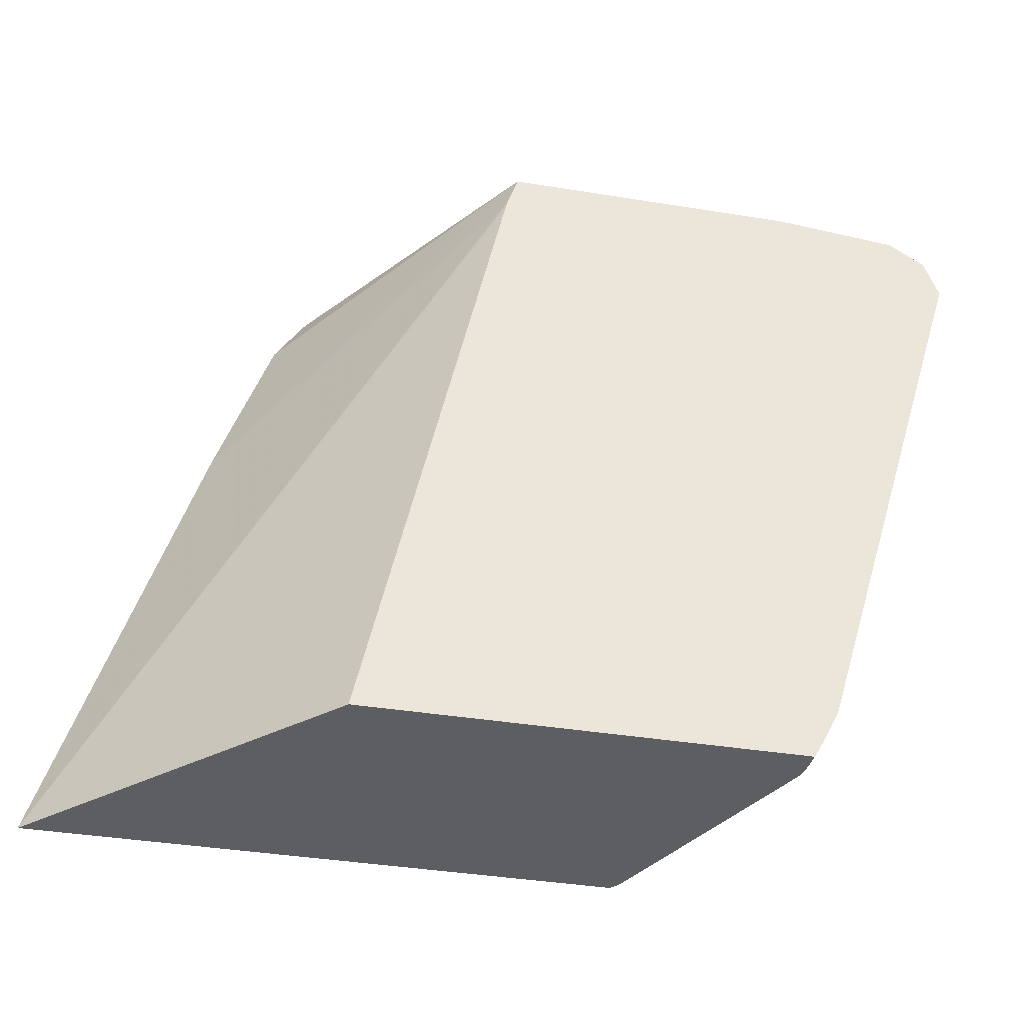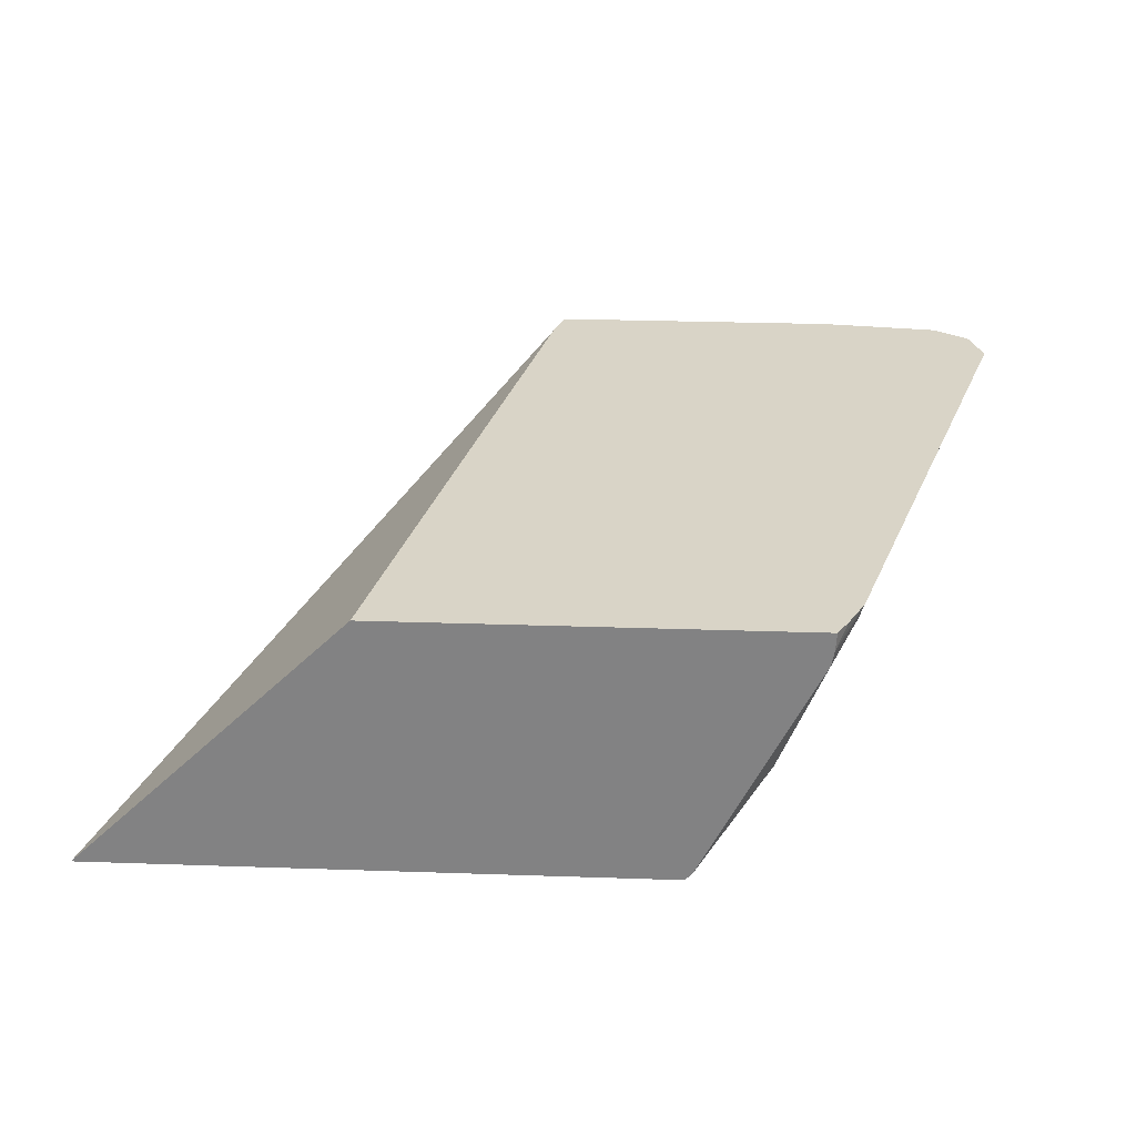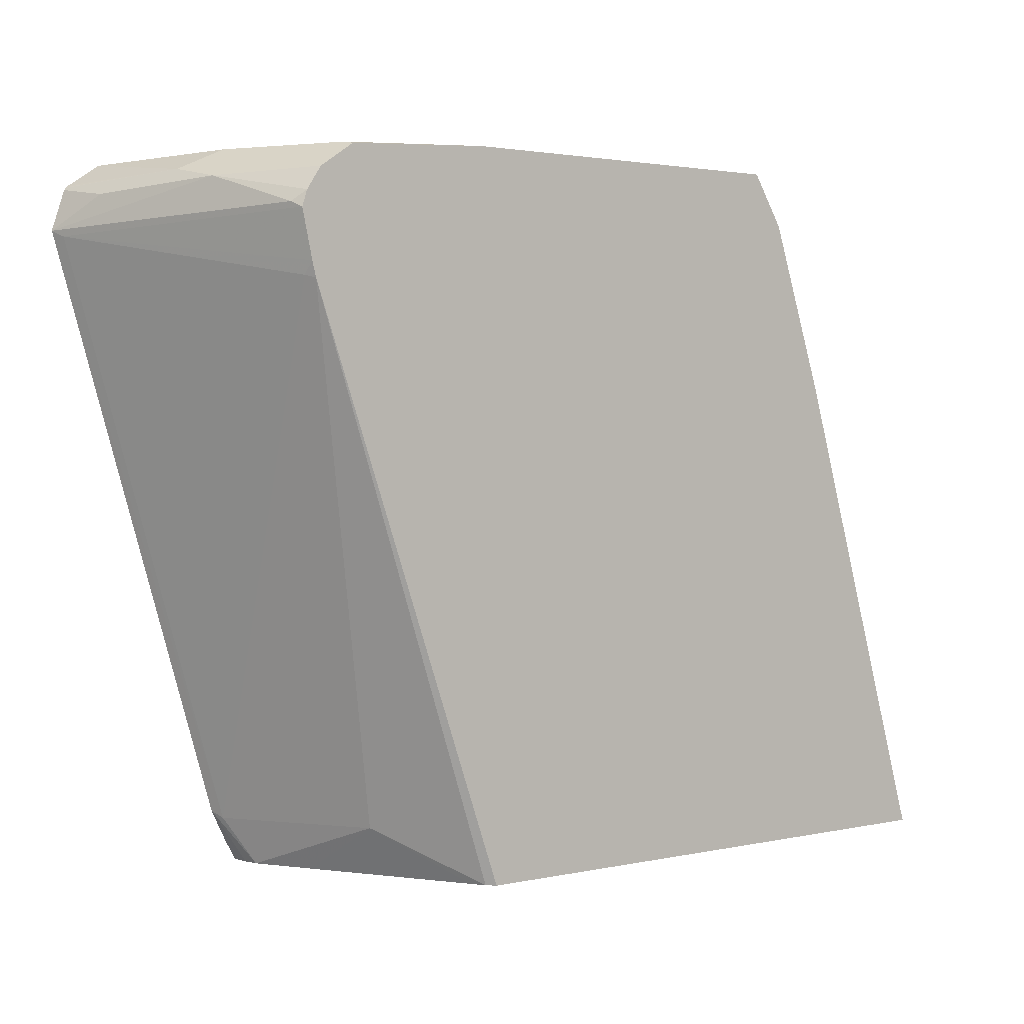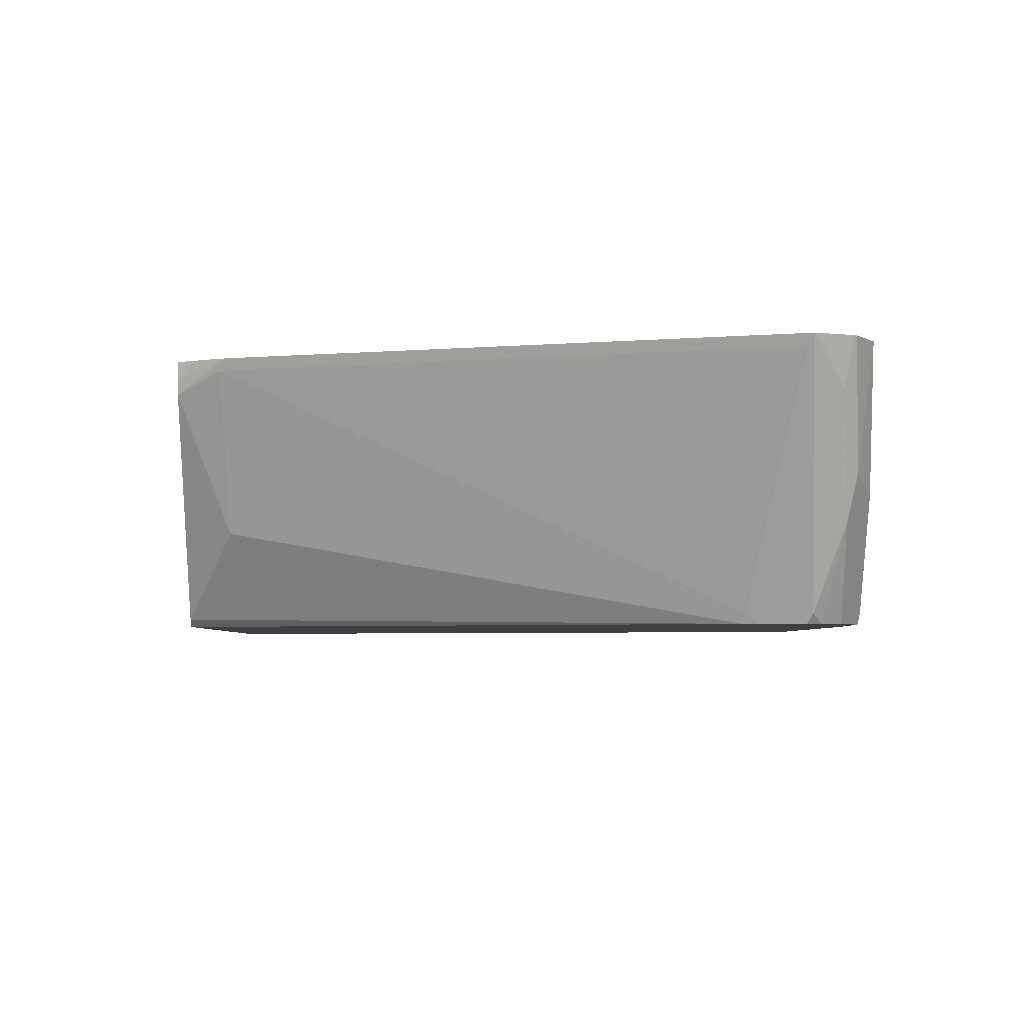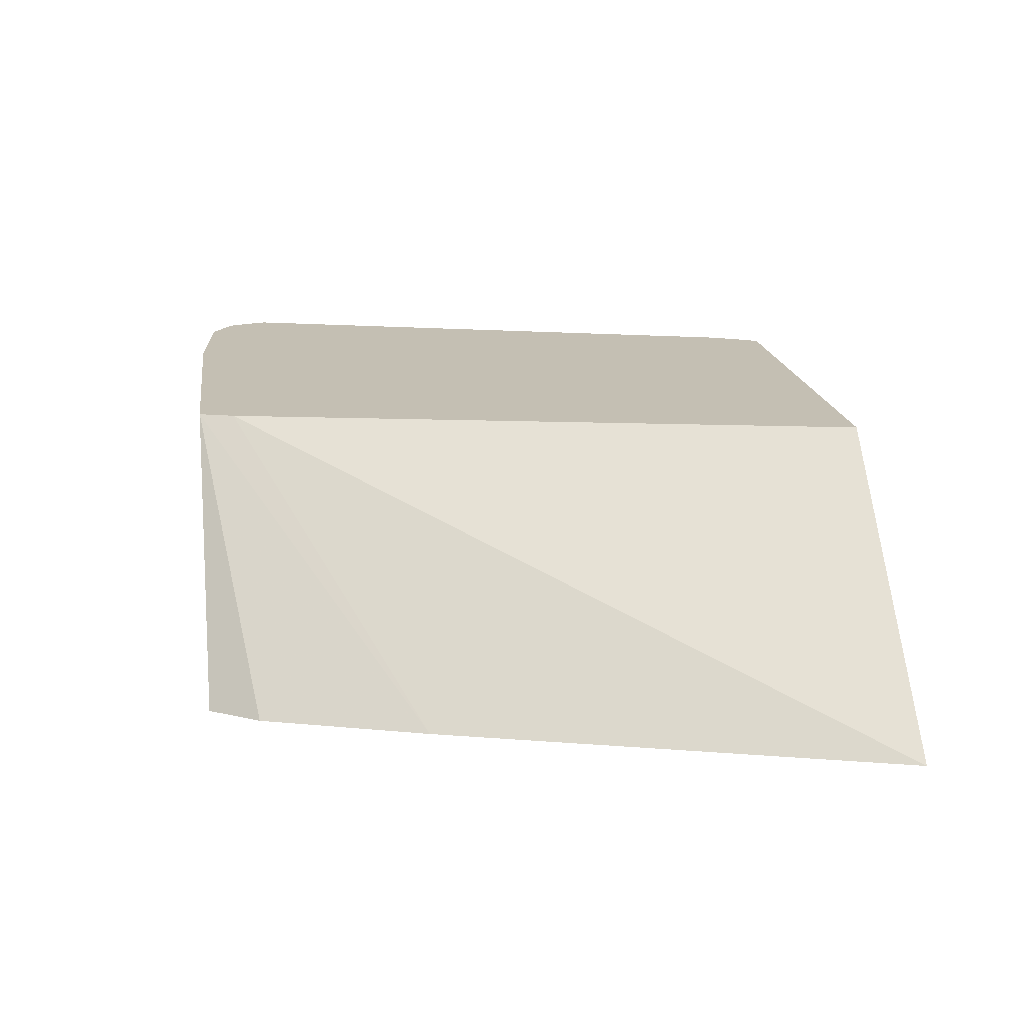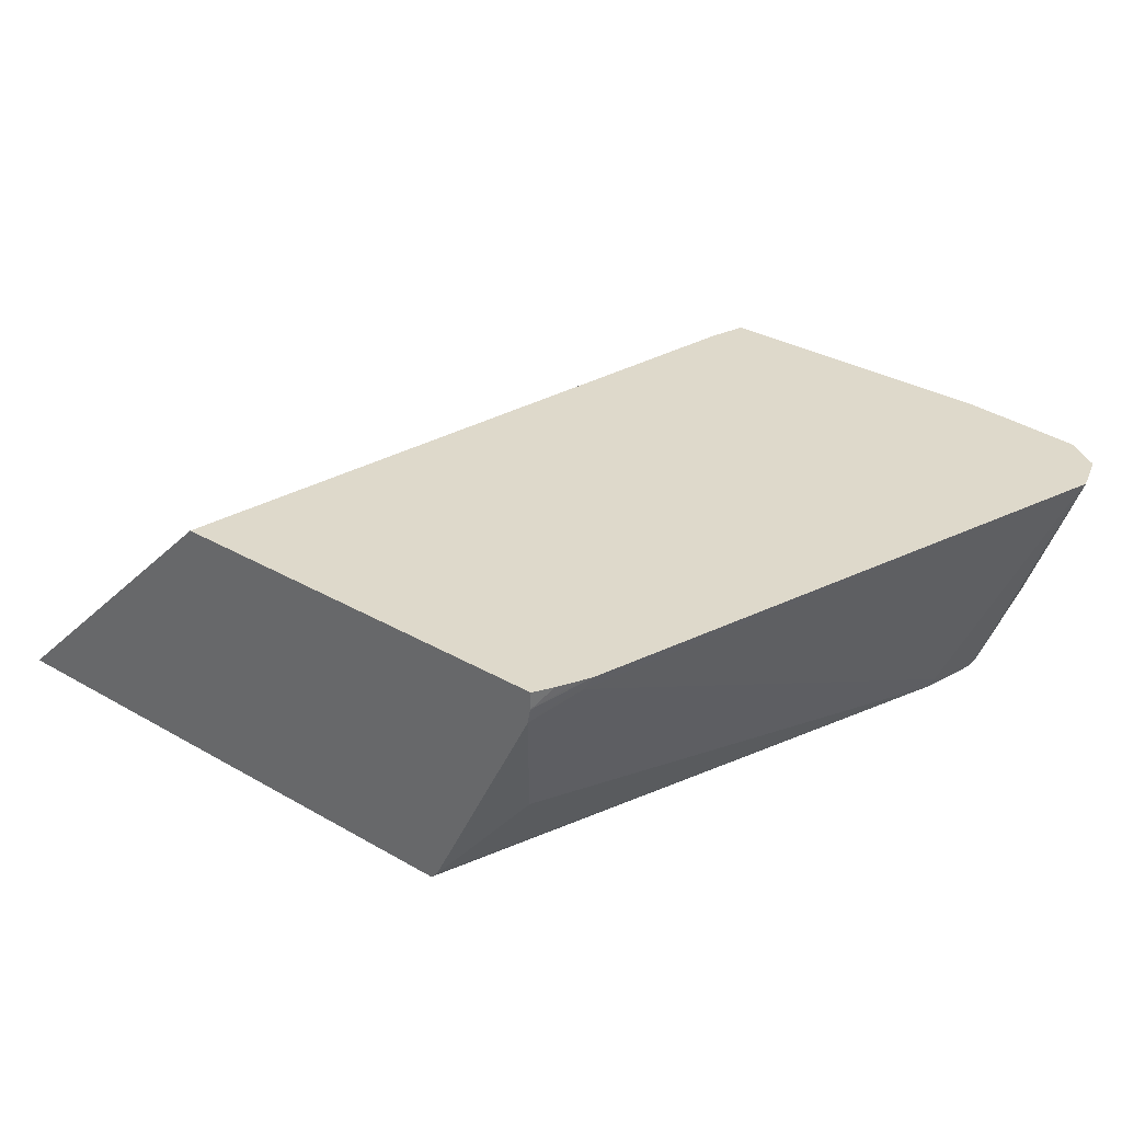
<metadata>
{"format":"obj","ext":"obj","renderer":"f3d","projection":"perspective","resolution":1024,"background":"white","views":[{"elev":-38.9,"azim":-11.5,"up":"+Y"},{"elev":28.8,"azim":2.9,"up":"+Z"},{"elev":2.0,"azim":141.5,"up":"+Y"},{"elev":-4.3,"azim":88.6,"up":"+Z"},{"elev":17.7,"azim":-97.8,"up":"+Z"},{"elev":31.8,"azim":39.1,"up":"+Z"}]}
</metadata>
<code>
v 0.1612 -0.1007 -0.3272
v 0.317 -0.1007 -0.1754
v 0.3943 0.2657 -0.1754
v 0.3958 0.2725 -0.1754
v 0.2412 0.1675 -0.3272
v 0.4852 -0.1007 -0.3272
v 0.5557 -0.1007 -0.1754
v 0.4024 0.2931 -0.1754
v 0.2734 0.2639 -0.3272
v 0.5996 0.2194 -0.3272
v 0.4893 -0.1007 -0.3228
v 0.5552 -0.1007 -0.1858
v 0.5619 -0.08993 -0.1754
v 0.2917 0.2931 -0.3272
v 0.5706 0.2931 -0.1754
v 0.6017 0.2279 -0.3272
v 0.6025 0.2209 -0.3213
v 0.5677 -0.07497 -0.1821
v 0.5302 -0.07228 -0.2731
v 0.4934 -0.1007 -0.3147
v 0.5536 -0.1007 -0.1943
v 0.571 -0.07162 -0.1754
v 0.5677 -0.07833 -0.1754
v 0.4946 0.2931 -0.3272
v 0.6105 0.2892 -0.1754
v 0.5706 0.2931 -0.185
v 0.6076 0.2541 -0.3272
v 0.6641 0.2464 -0.1821
v 0.6675 0.2497 -0.1754
v 0.5377 -0.1007 -0.226
v 0.5102 0.2931 -0.3174
v 0.5784 0.2892 -0.3213
v 0.5772 0.288 -0.3272
v 0.6397 0.2863 -0.1754
v 0.6105 0.2892 -0.2571
v 0.5385 0.2931 -0.2814
v 0.6047 0.2629 -0.3272
v 0.6105 0.2571 -0.3213
v 0.6266 0.2731 -0.2731
v 0.6534 0.2677 -0.2035
v 0.6601 0.2718 -0.1754
v 0.5267 0.2931 -0.3018
v 0.5842 0.2834 -0.3272
v 0.6574 0.2745 -0.1754
v 0.6319 0.2785 -0.2464
v 0.5965 0.2752 -0.3272
v 0.6587 0.2731 -0.1767
v 0.659 0.2734 -0.1754
f 18 29 22
f 24 31 32
f 19 30 20
f 19 21 30
f 18 21 19
f 25 34 35
f 18 22 21
f 24 32 33
f 18 28 29
f 12 22 23
f 16 28 17
f 16 27 28
f 15 35 26
f 15 25 35
f 12 23 13
f 12 21 22
f 11 19 20
f 26 35 36
f 10 19 11
f 17 28 18
f 27 37 38
f 39 43 45
f 27 29 28
f 10 18 19
f 45 48 47
f 44 48 45
f 41 47 48
f 40 45 47
f 40 47 41
f 39 46 43
f 39 45 40
f 37 39 38
f 37 46 39
f 35 45 43
f 34 45 35
f 34 44 45
f 32 36 35
f 32 42 36
f 32 43 33
f 32 35 43
f 31 42 32
f 29 40 41
f 29 39 40
f 29 38 39
f 27 38 29
f 10 17 18
f 2 25 15
f 8 24 14
f 1 21 12
f 1 30 21
f 1 20 30
f 1 11 20
f 1 6 11
f 1 10 6
f 1 16 10
f 1 37 27
f 1 46 37
f 1 43 46
f 1 33 43
f 1 24 33
f 1 14 24
f 1 9 14
f 1 5 9
f 1 4 5
f 1 3 4
f 1 2 3
f 10 16 17
f 1 12 7
f 1 7 2
f 1 27 16
f 2 13 23
f 2 7 13
f 8 42 31
f 8 36 42
f 8 26 36
f 8 15 26
f 8 14 9
f 7 12 13
f 6 10 11
f 5 8 9
f 4 8 5
f 8 31 24
f 2 8 4
f 2 4 3
f 2 22 29
f 2 29 41
f 2 41 48
f 2 23 22
f 2 44 34
f 2 34 25
f 2 15 8
f 2 48 44

</code>
